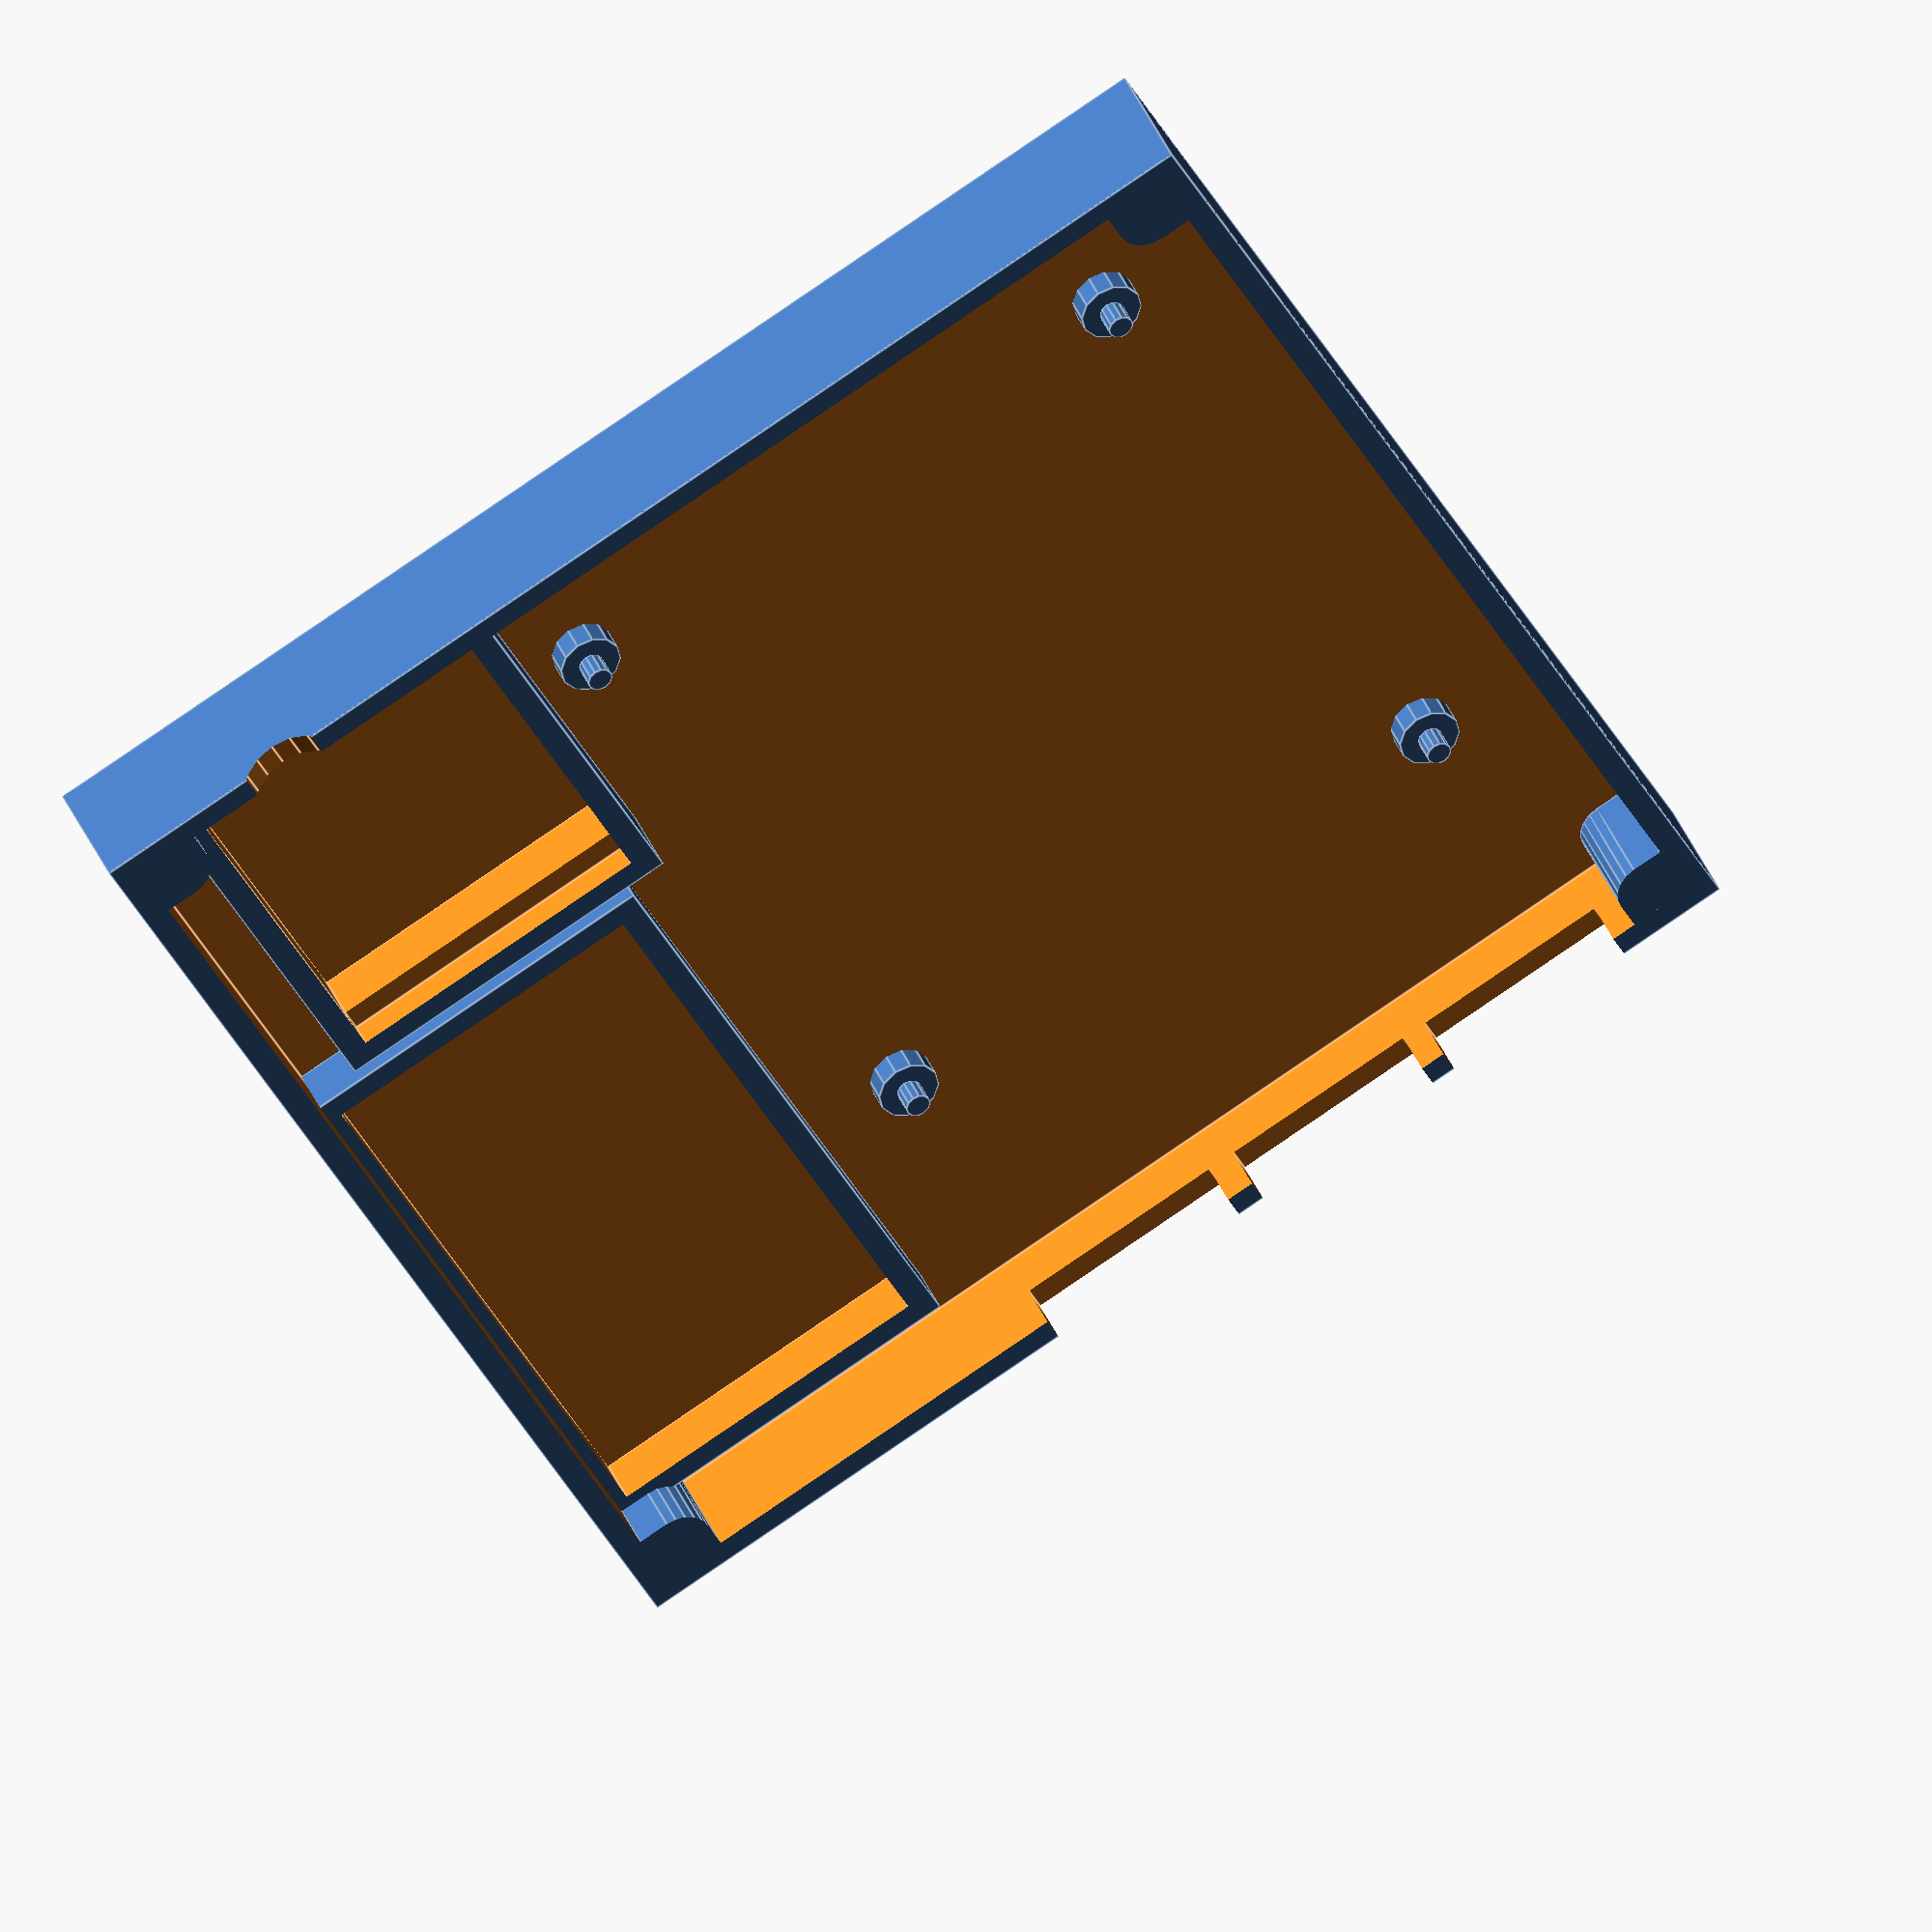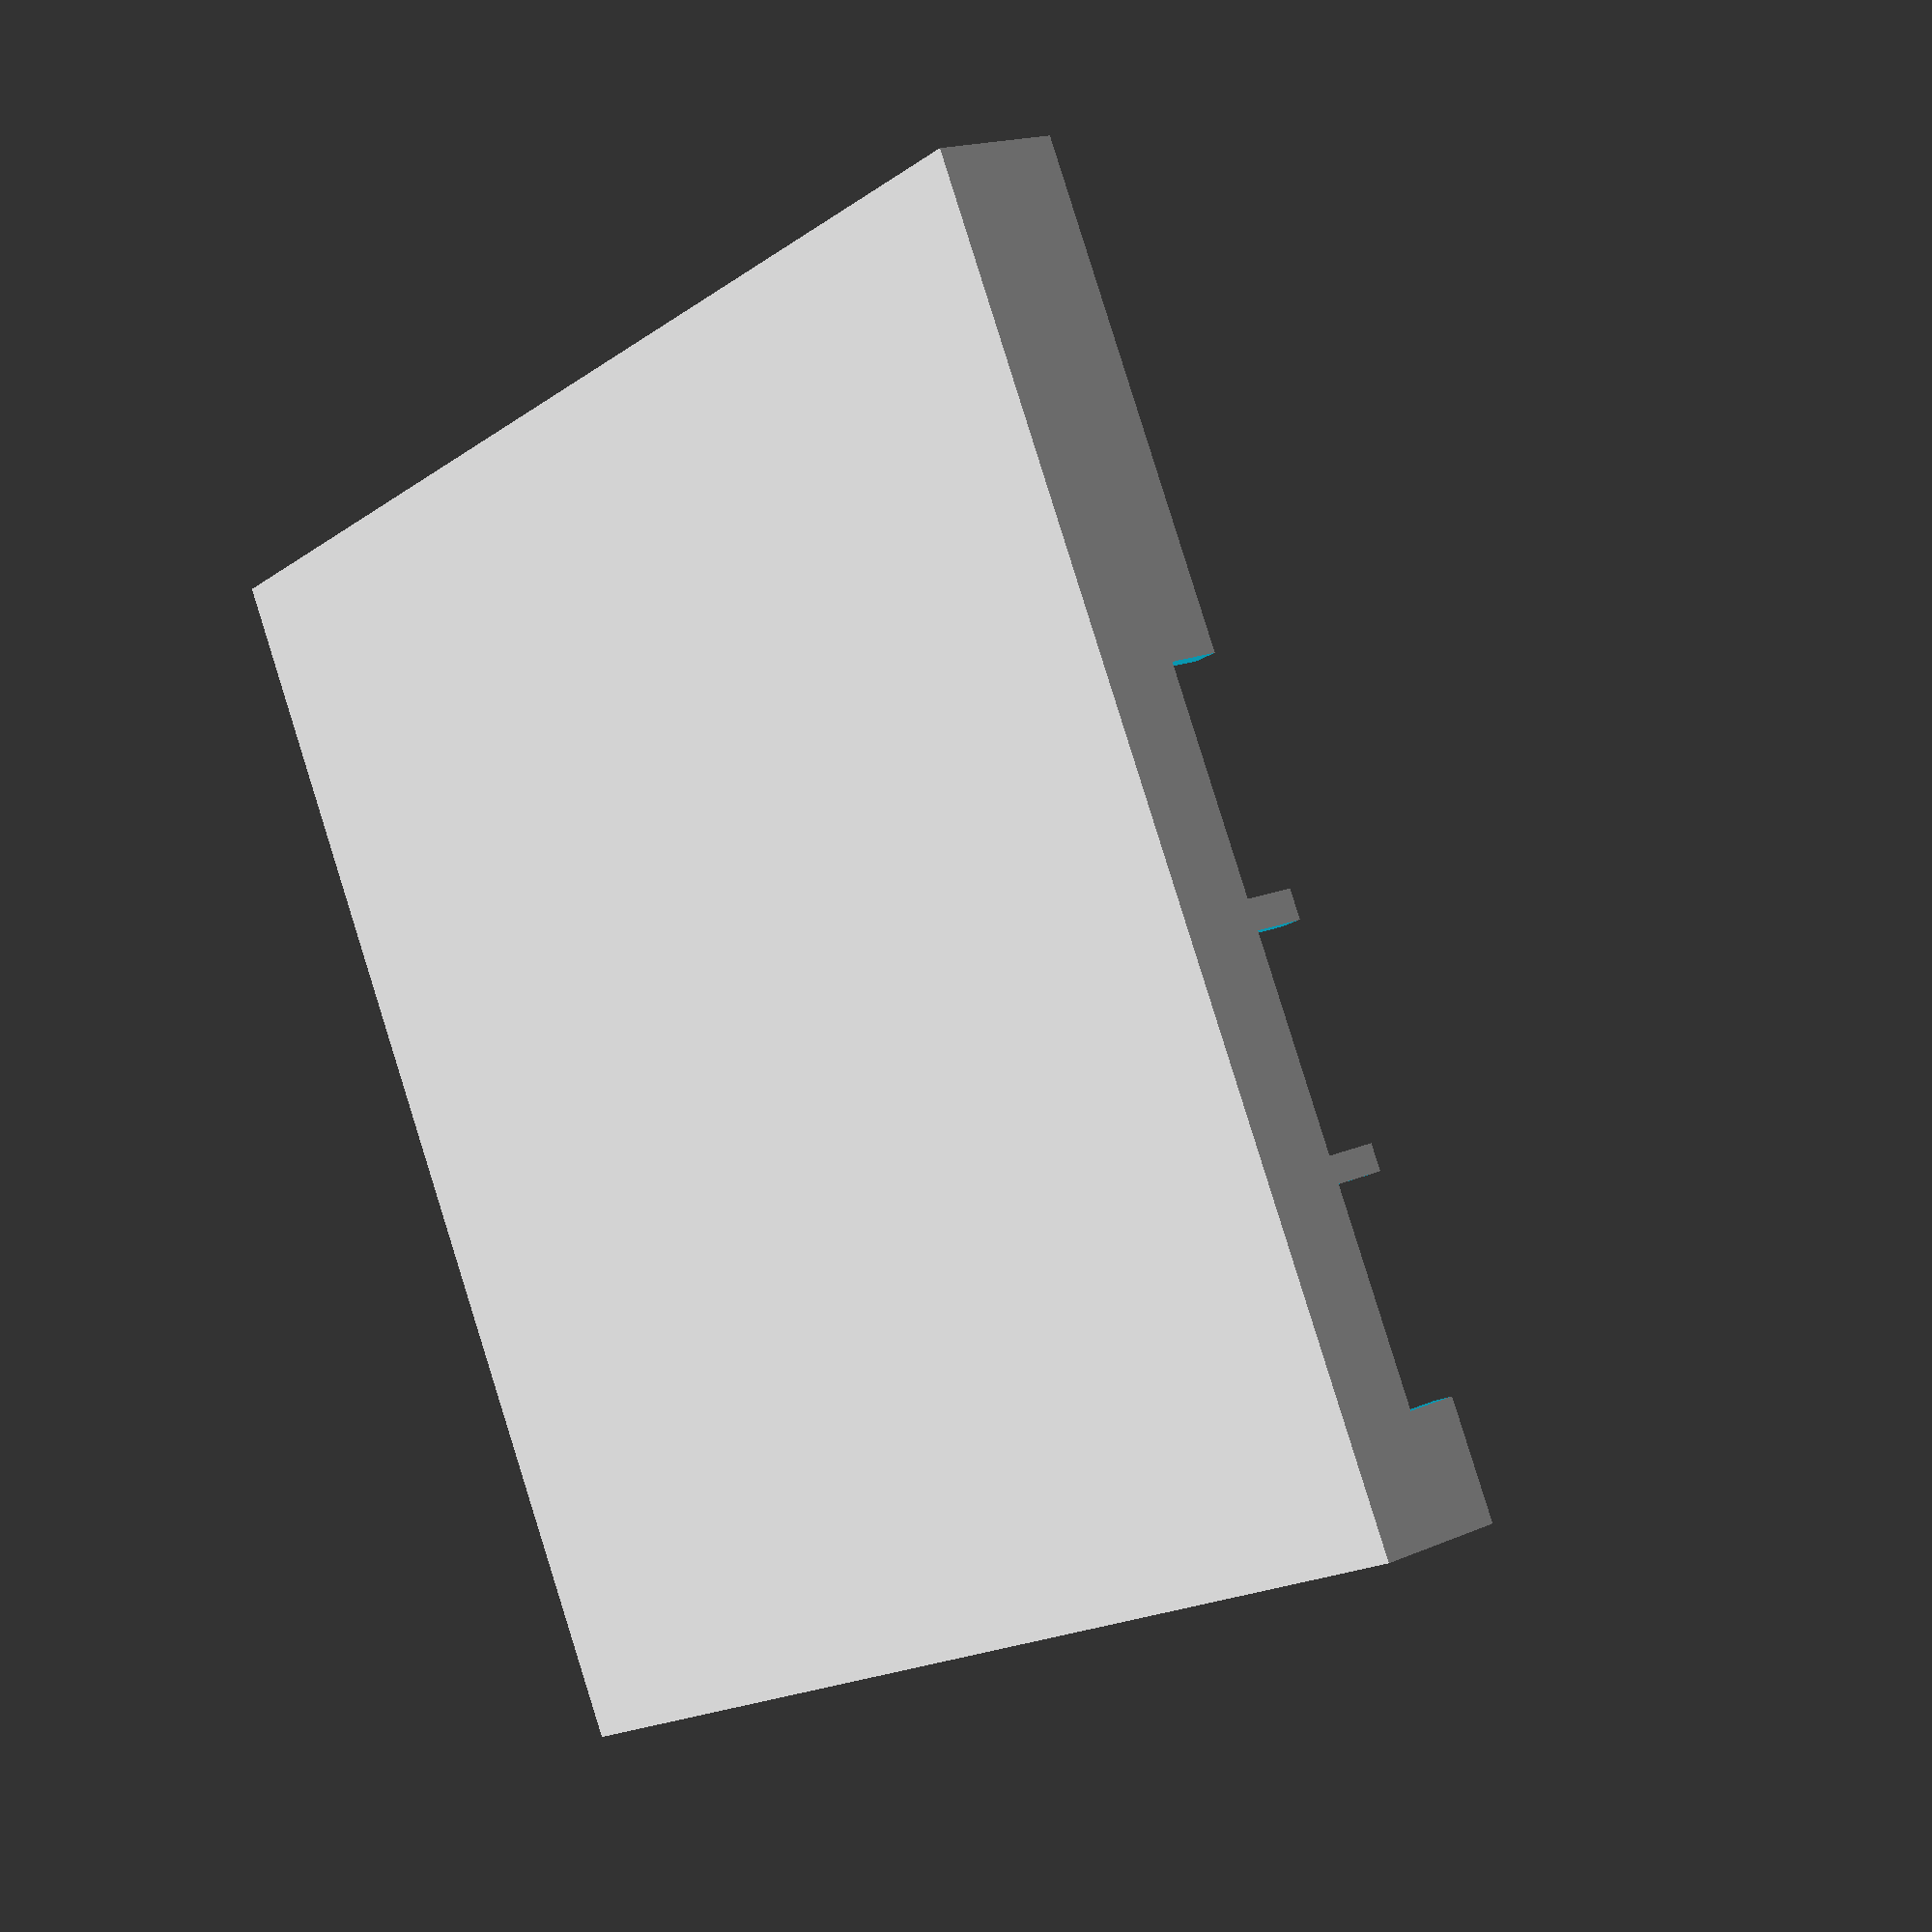
<openscad>
module controlbox_bottom(boxdim=[96, 96, 40], wall=2) {
  bottom_thick = wall;
  inner_h = boxdim[2];
  pi_pos = [boxdim[0]-85+wall, boxdim[1]-6-56+wall, 2];

  module corner_support(outer_d=5, inner_d=2) {
    support_h = inner_h-3;
    translate([0, 0, bottom_thick])
    difference() {
      union() {
        translate([outer_d/2, outer_d/2, 0])
          cylinder(d=outer_d, h=support_h, $fn=20);
        cube([outer_d/2, outer_d/2, support_h]);
        translate([outer_d/2, 0, 0])
          cube([outer_d/2, outer_d/2, support_h]);
        translate([0, outer_d/2, 0])
          cube([outer_d/2, outer_d/2, support_h]);
      }
      translate([outer_d/2, outer_d/2, support_h/2])
        cylinder(d=inner_d, h=support_h/2, $fn=12);
    }
  }

  module pi_openings() {
    eth_w = 17;
    eth_h = 15;
    usb_w = 16;
    usb_h = 17;
    pcb_h = 2;
    translate([80, 0, bottom_thick]) {
      translate([0, 10.25-eth_w/2, pcb_h])
        cube([22, eth_w, eth_h]);
      // usb
      translate([0, 29-usb_w/2, pcb_h])
        cube([22, usb_w, usb_h]);
      // usb
      translate([0, 47-usb_w/2, pcb_h])
        cube([22, usb_w, usb_h]);
    }
  }

  module pi_stands() {
    x_pos = [3.5, 3.5+58];
    y_pos = [3.5, 3.5+49];
    h = 4;
    for (x = x_pos) {
      for (y = y_pos) {
        translate([x, y, bottom_thick-h]) {
          cylinder(d=5, h=h, $fn=12);
          translate([0, 0, h])
            cylinder(d=2, h=2, $fn=12);
        }
      }
    }
  }

  module dc_dc_holder() {
    l = 52;
    w = 26.5;
    difference() {
      cube([l+4, w+4, 4]);
      translate([2, 2, 0])
        cube([l, w, 6]);
    }
  }

  module dimmer_holder() {
    l = 31;
    w = 25;
    difference() {
      cube([l+2, w+4, 6]);
      translate([0, 2, 4])
        cube([l, w, 4]);
      translate([2, 2, 0])
        cube([l-4, w, 6]);
    }
  }

  // Outer enclosure
  difference() {
    cube([boxdim[0]+2*wall, boxdim[1]+2*wall, boxdim[2]+bottom_thick]);
    translate([wall, wall, bottom_thick+0.01])
      cube(boxdim);
    translate(pi_pos)
      pi_openings();
    // dc jack
    translate([boxdim[0], 15, bottom_thick+24])
      rotate([0, 90, 0])
      cylinder(d=8, h=wall*3, $fn=16);

    // dimmer opening
    translate([-wall, wall+6+8, bottom_thick+6.5+4])
      rotate([0, 90, 0])
      cylinder(d=8, h=wall*3, $fn=16);

    // TODO: dc wires out?
  }

  // Corner supports
  translate([wall, wall, 0])
    corner_support();
  translate([wall+boxdim[0], wall, 0])
    rotate([0, 0, 90])
    corner_support();
  translate([wall+boxdim[0], wall+boxdim[1], 0])
    rotate([0, 0, 180])
    corner_support();
  translate([wall, wall+boxdim[1], 0])
    rotate([0, 0, 270])
    corner_support();

  // Pi supports
  translate(pi_pos)
    pi_stands();

  // DCDC
  translate([boxdim[0]-58, wall-1, bottom_thick])
    dc_dc_holder();

  // dimmer
  translate([wall, 6, bottom_thick])
    dimmer_holder();

  // TODO: relay
}

intersection() {
  controlbox_bottom();
  cube([100, 100, 10]);
}

</openscad>
<views>
elev=319.9 azim=62.7 roll=338.6 proj=o view=edges
elev=162.9 azim=27.2 roll=310.8 proj=p view=solid
</views>
